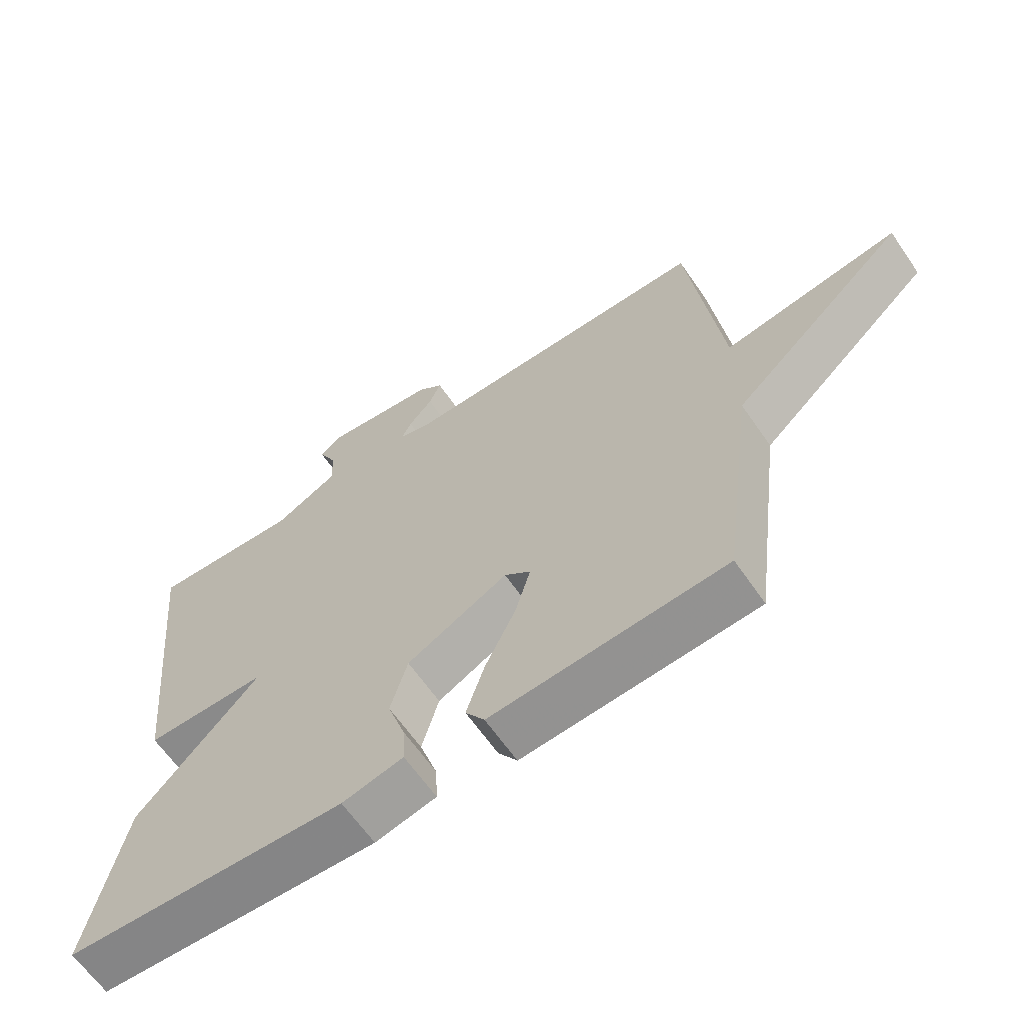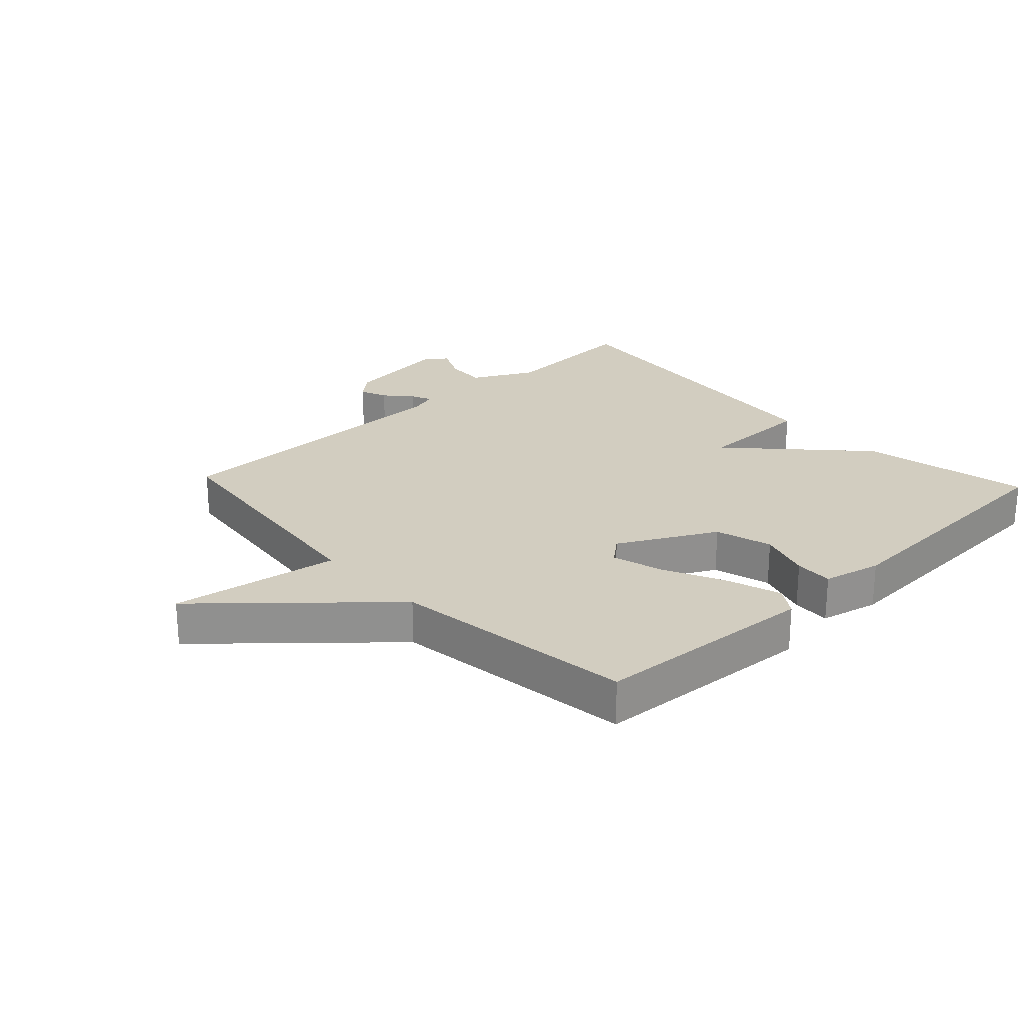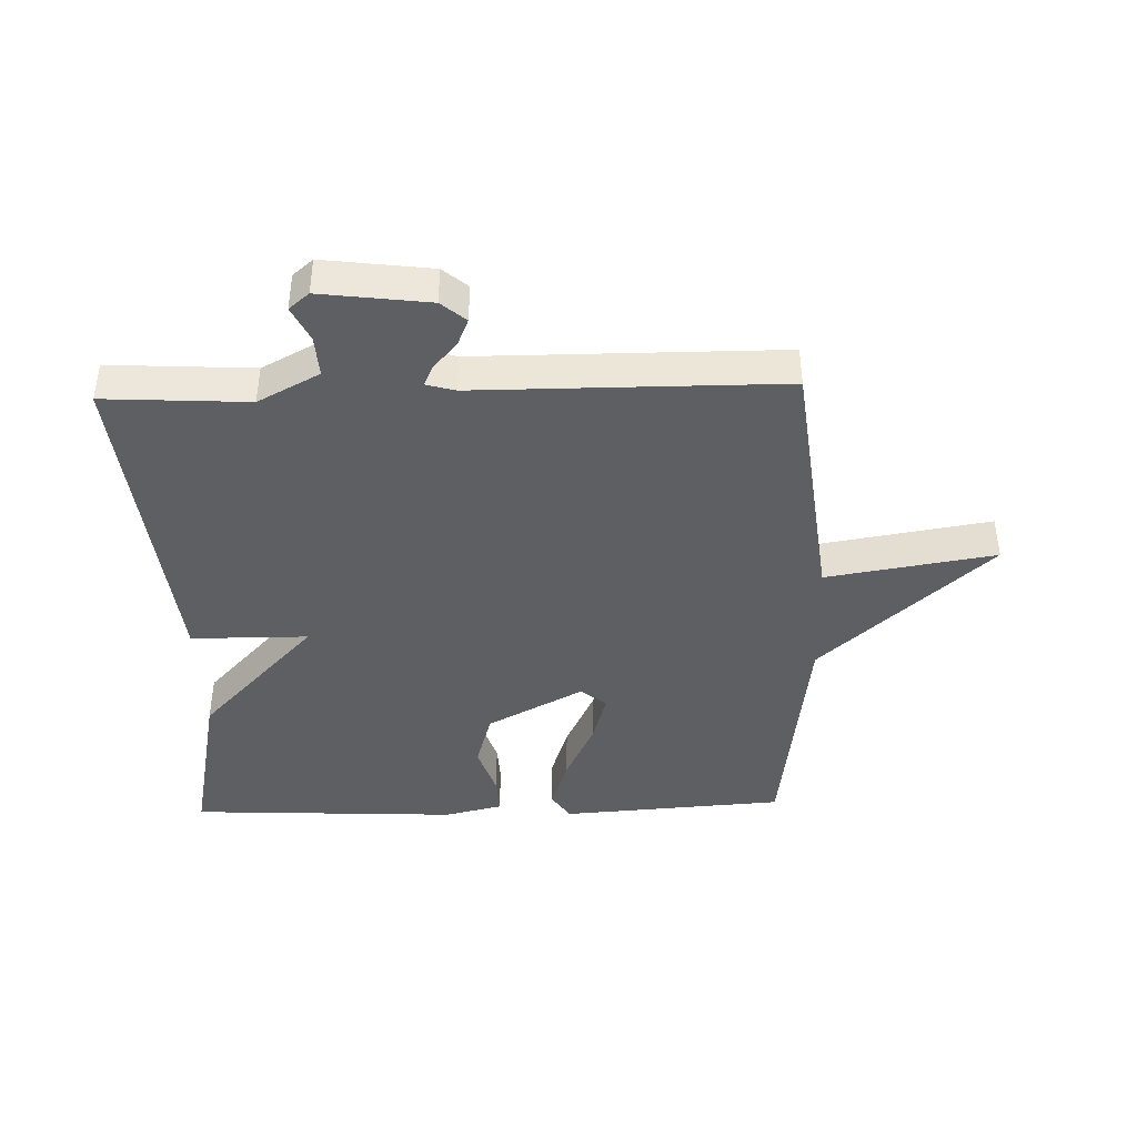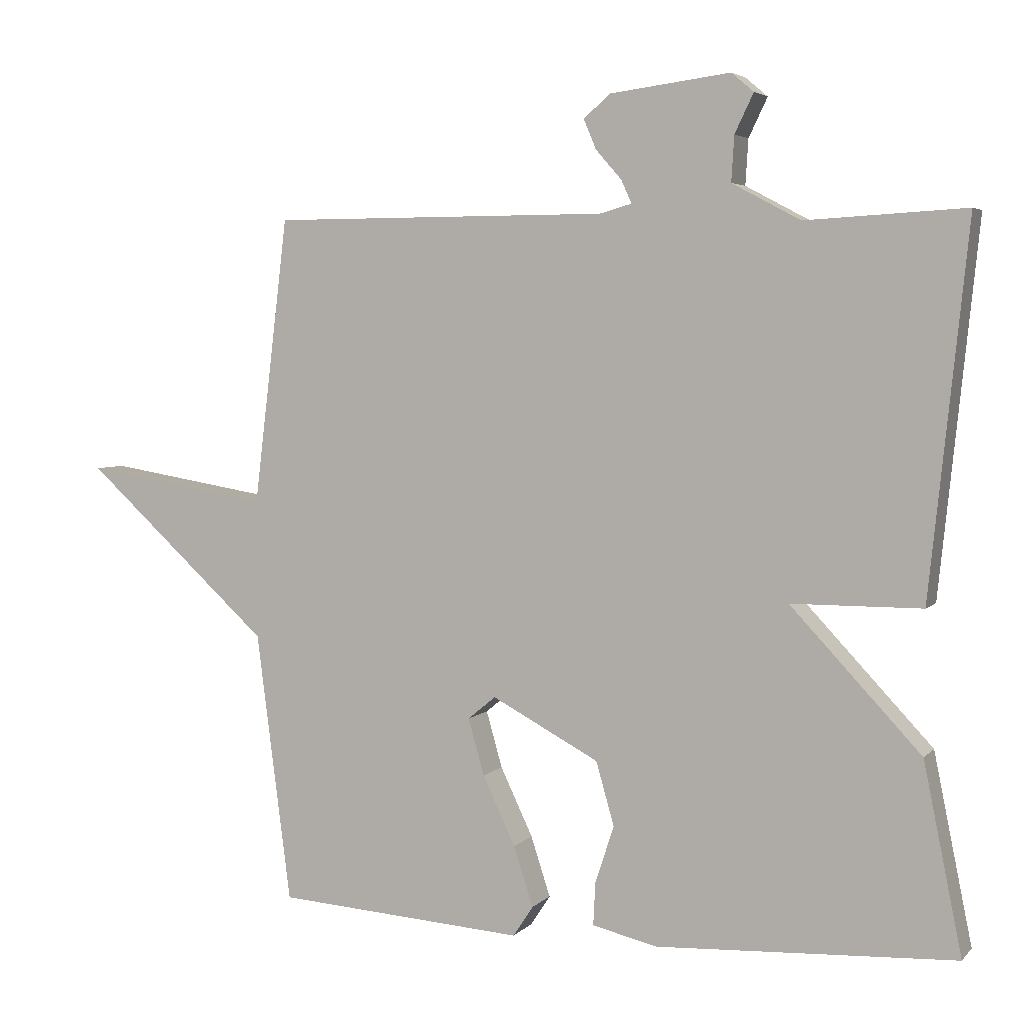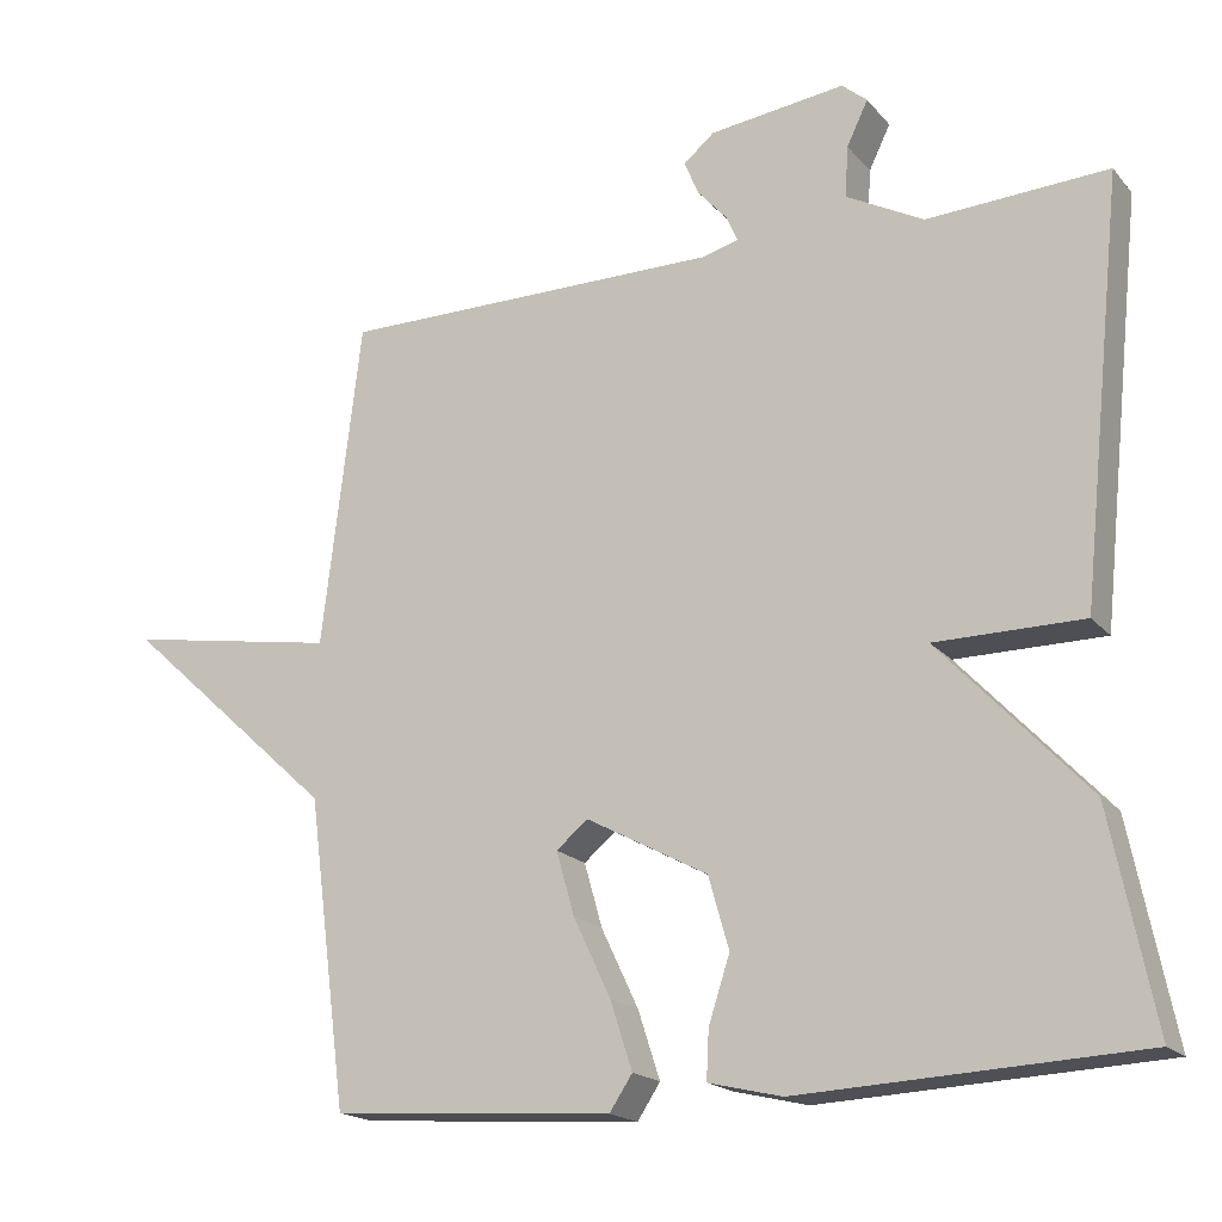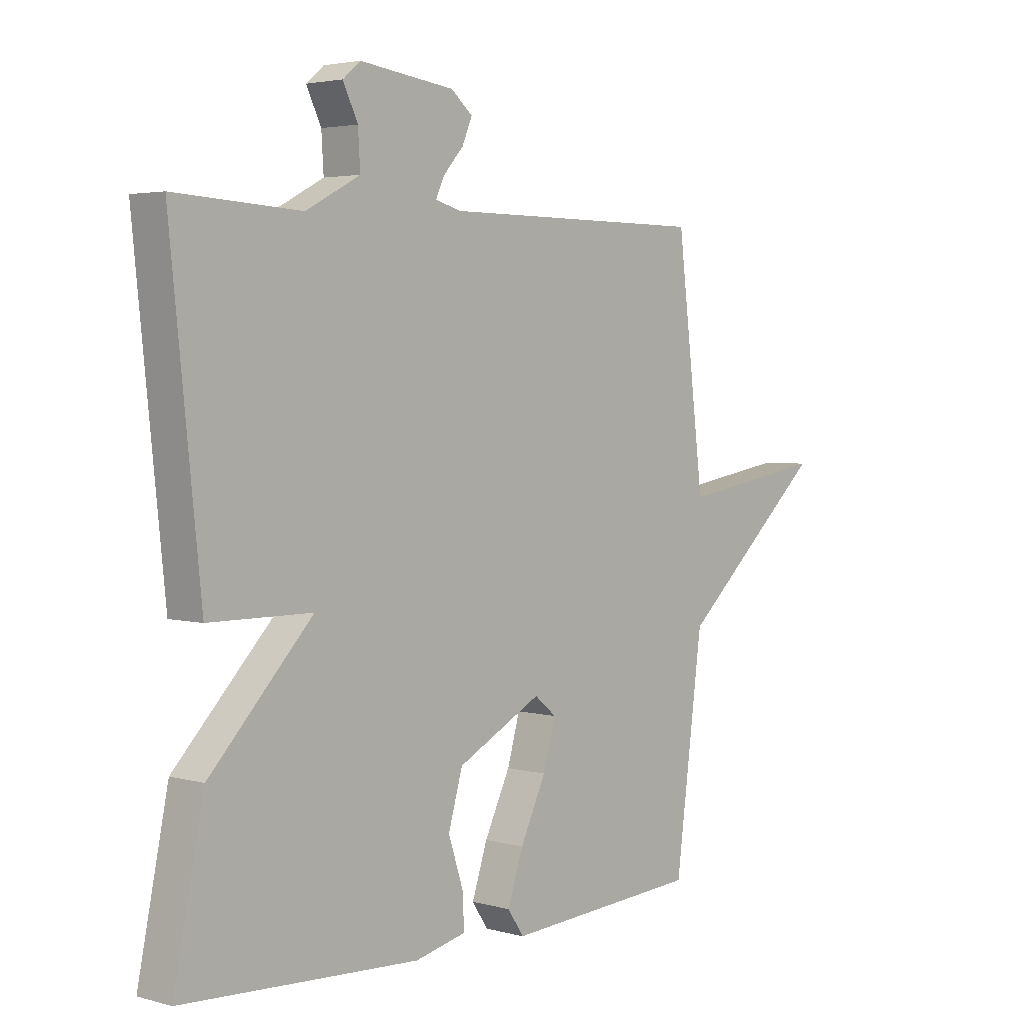
<metadata>
{"format":"obj","ext":"obj","renderer":"f3d","projection":"perspective","resolution":1024,"background":"white","views":[{"elev":-63.8,"azim":34.6,"up":"+Z"},{"elev":24.6,"azim":136.8,"up":"+Y"},{"elev":-41.7,"azim":1.7,"up":"+Y"},{"elev":4.3,"azim":-158.7,"up":"+Z"},{"elev":-18.3,"azim":-152.7,"up":"+Z"},{"elev":3.4,"azim":-47.5,"up":"+Z"}]}
</metadata>
<code>
v 0.5 0.07 0.5
v 0.55 0.07 0.088
v 0.818 0.07 0.132
v 0.55 0.07 -0.112
v 0.5 0.07 -0.5
v 0.143 0.07 -0.525
v 0.114 0.07 -0.481
v 0.142 0.07 -0.395
v 0.189 0.07 -0.296
v 0.212 0.07 -0.215
v 0.172 0.07 -0.182
v 0.018 0.07 -0.264
v -0.008 0.07 -0.355
v 0.019 0.07 -0.438
v 0.022 0.07 -0.499
v -0.071 0.07 -0.521
v -0.5 0.07 -0.5
v -0.445 0.07 -0.229
v -0.258 0.07 -0.03
v -0.445 0.07 -0.029
v -0.5 0.07 0.5
v -0.271 0.07 0.487
v -0.173 0.07 0.539
v -0.177 0.07 0.604
v -0.204 0.07 0.66
v -0.172 0.07 0.687
v 0 0.07 0.665
v 0.039 0.07 0.632
v 0.021 0.07 0.589
v -0.016 0.07 0.547
v -0.031 0.07 0.514
v 0.015 0.07 0.501
v 0.5 0 0.5
v 0.55 0 0.088
v 0.818 0 0.132
v 0.55 0 -0.112
v 0.5 0 -0.5
v 0.143 0 -0.525
v 0.114 0 -0.481
v 0.142 0 -0.395
v 0.189 0 -0.296
v 0.212 0 -0.215
v 0.172 0 -0.182
v 0.018 0 -0.264
v -0.008 0 -0.355
v 0.019 0 -0.438
v 0.022 0 -0.499
v -0.071 0 -0.521
v -0.5 0 -0.5
v -0.445 0 -0.229
v -0.258 0 -0.03
v -0.445 0 -0.029
v -0.5 0 0.5
v -0.271 0 0.487
v -0.173 0 0.539
v -0.177 0 0.604
v -0.204 0 0.66
v -0.172 0 0.687
v 0 0 0.665
v 0.039 0 0.632
v 0.021 0 0.589
v -0.016 0 0.547
v -0.031 0 0.514
v 0.015 0 0.501
f 28 29 30
f 27 28 30
f 26 27 30
f 25 26 30
f 24 25 30
f 23 24 30 31
f 22 23 31 32
f 19 20 21 22
f 17 18 19
f 16 17 19
f 15 16 19
f 14 15 19
f 13 14 19
f 19 22 32
f 13 19 32
f 12 13 32
f 7 8 9
f 6 7 9
f 5 6 9
f 4 5 9
f 4 9 10
f 3 4 10
f 2 3 10
f 32 1 2
f 12 32 2
f 11 12 2
f 2 10 11
f 62 61 60
f 62 60 59
f 62 59 58
f 62 58 57
f 62 57 56
f 63 62 56 55
f 64 63 55 54
f 54 53 52 51
f 51 50 49
f 51 49 48
f 51 48 47
f 51 47 46
f 51 46 45
f 64 54 51
f 64 51 45
f 64 45 44
f 41 40 39
f 41 39 38
f 41 38 37
f 41 37 36
f 42 41 36
f 42 36 35
f 42 35 34
f 34 33 64
f 34 64 44
f 34 44 43
f 43 42 34
f 1 33 34 2
f 2 34 35 3
f 3 35 36 4
f 4 36 37 5
f 5 37 38 6
f 6 38 39 7
f 7 39 40 8
f 8 40 41 9
f 9 41 42 10
f 10 42 43 11
f 11 43 44 12
f 12 44 45 13
f 13 45 46 14
f 14 46 47 15
f 15 47 48 16
f 16 48 49 17
f 17 49 50 18
f 18 50 51 19
f 19 51 52 20
f 20 52 53 21
f 21 53 54 22
f 22 54 55 23
f 23 55 56 24
f 24 56 57 25
f 25 57 58 26
f 26 58 59 27
f 27 59 60 28
f 28 60 61 29
f 29 61 62 30
f 30 62 63 31
f 31 63 64 32
f 32 64 33 1

</code>
